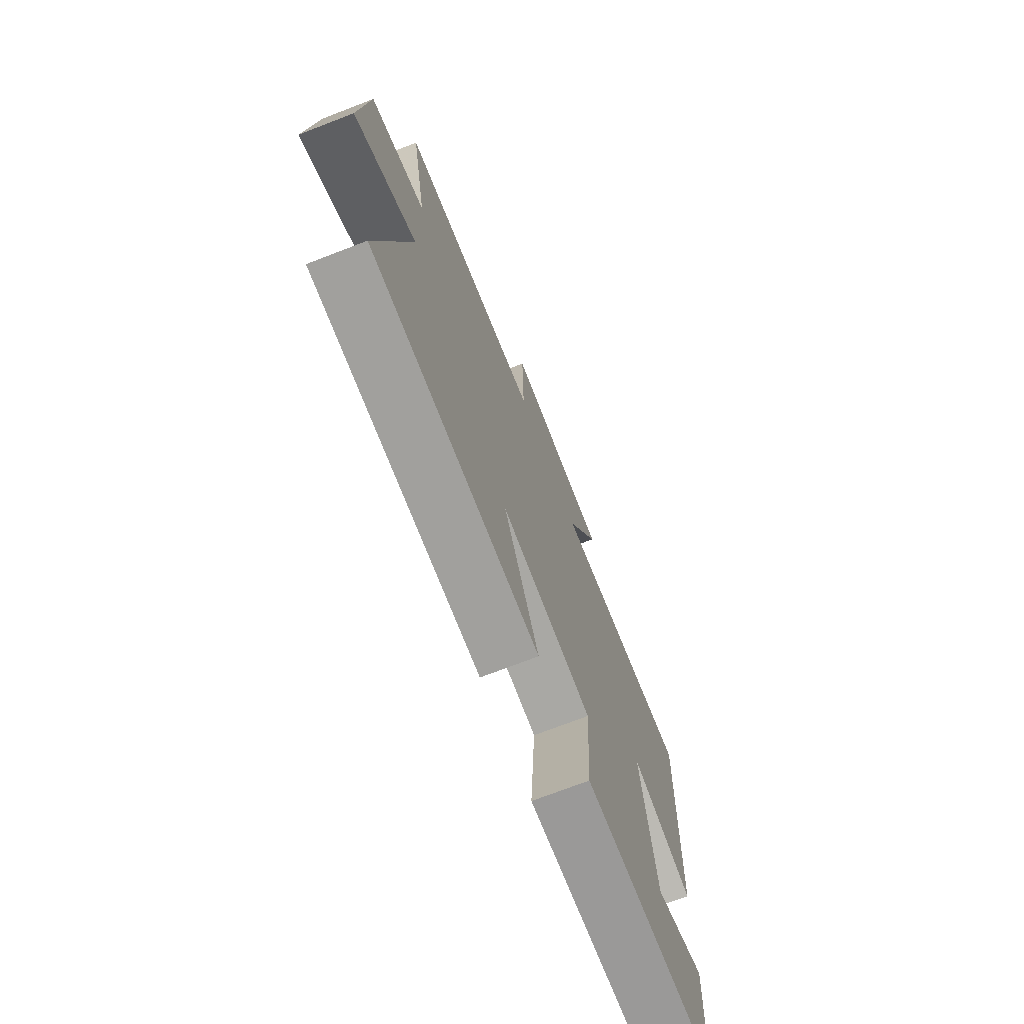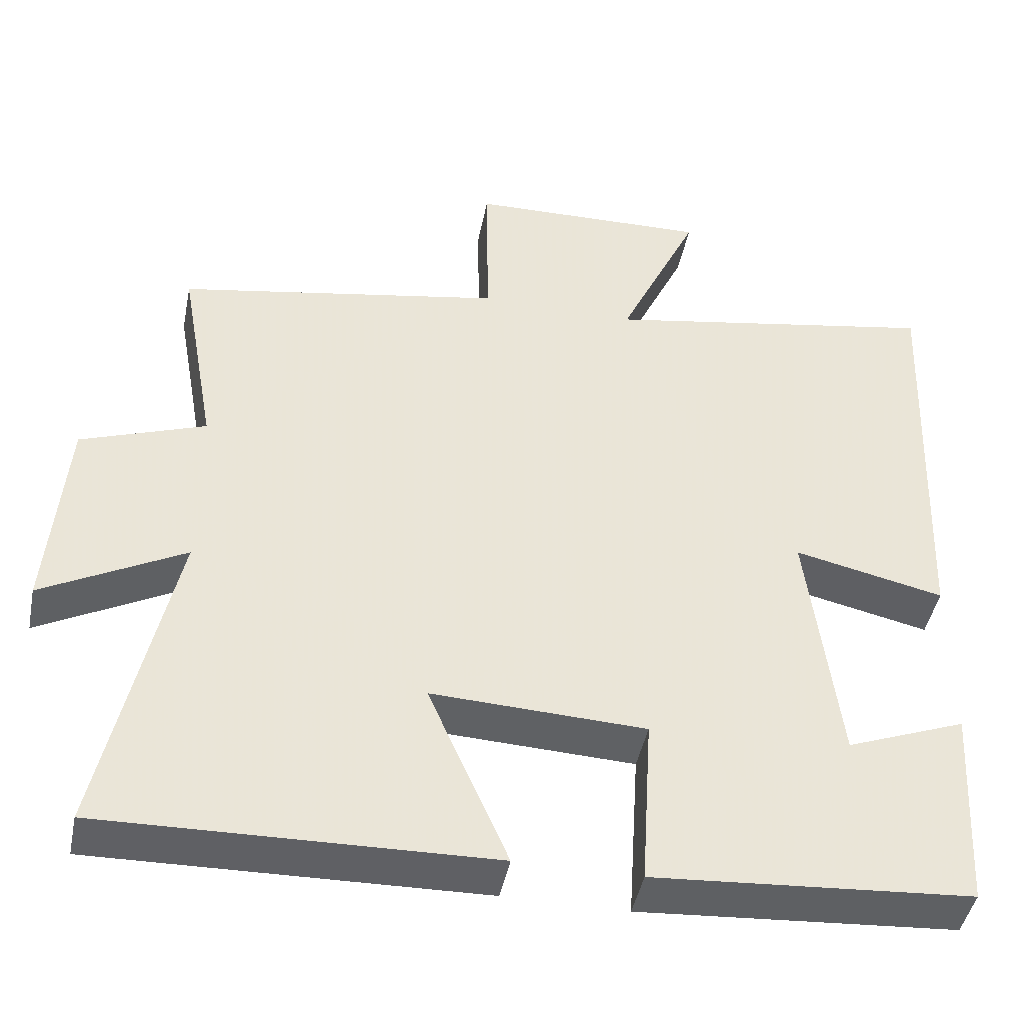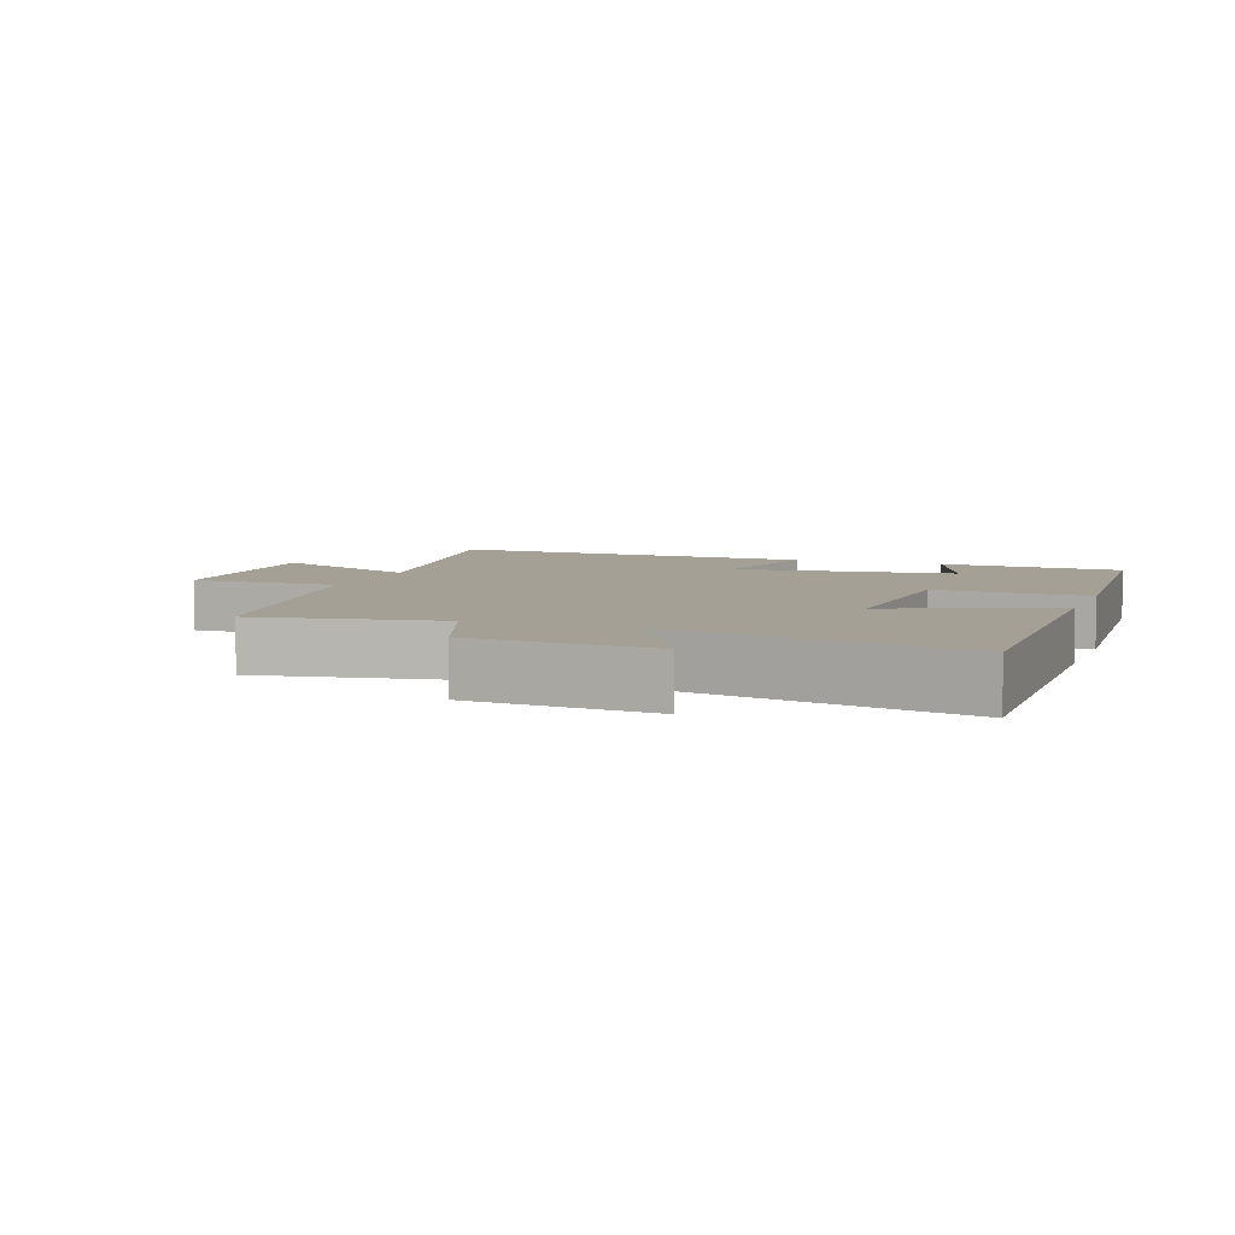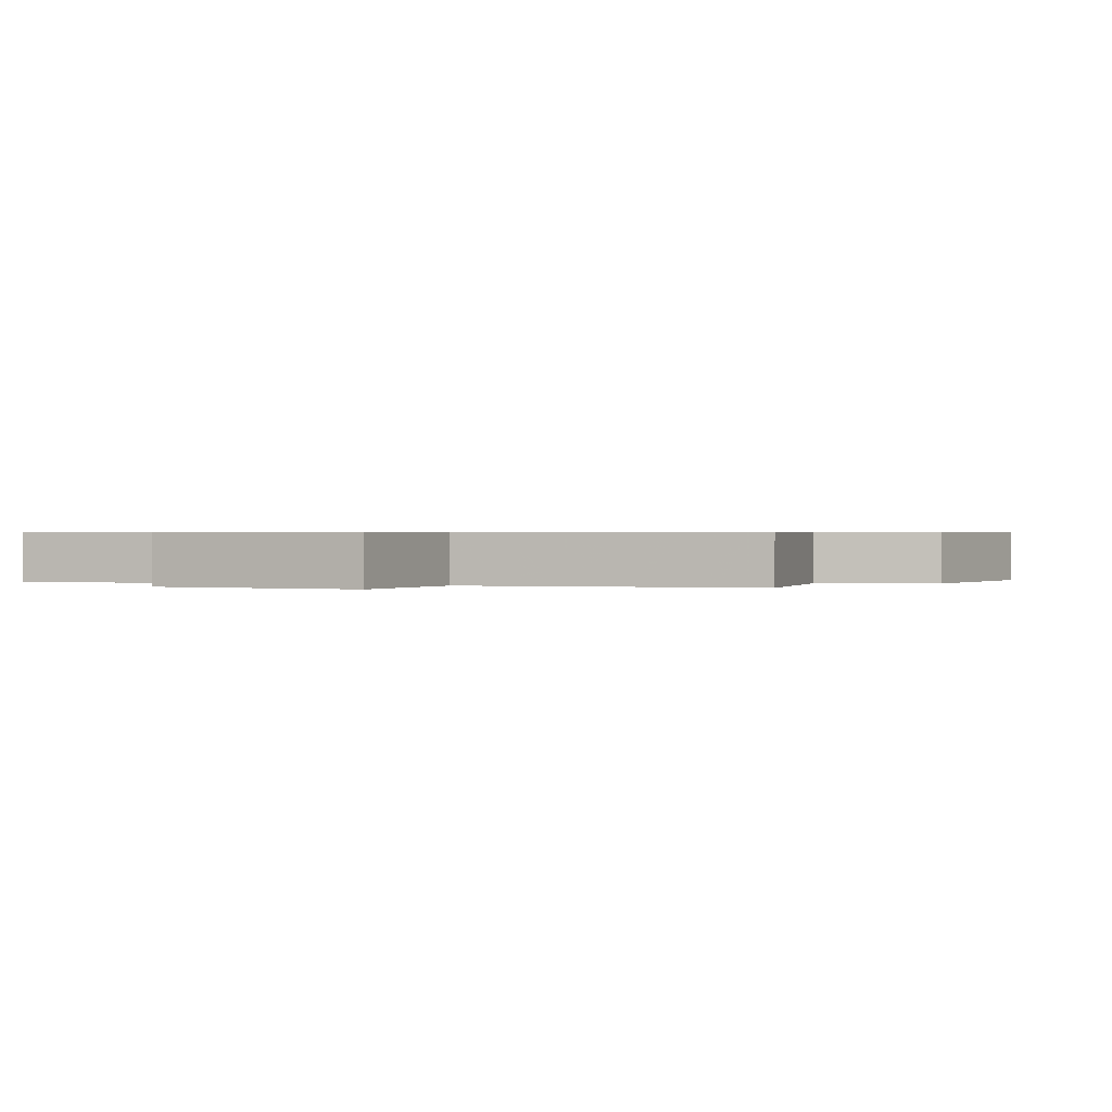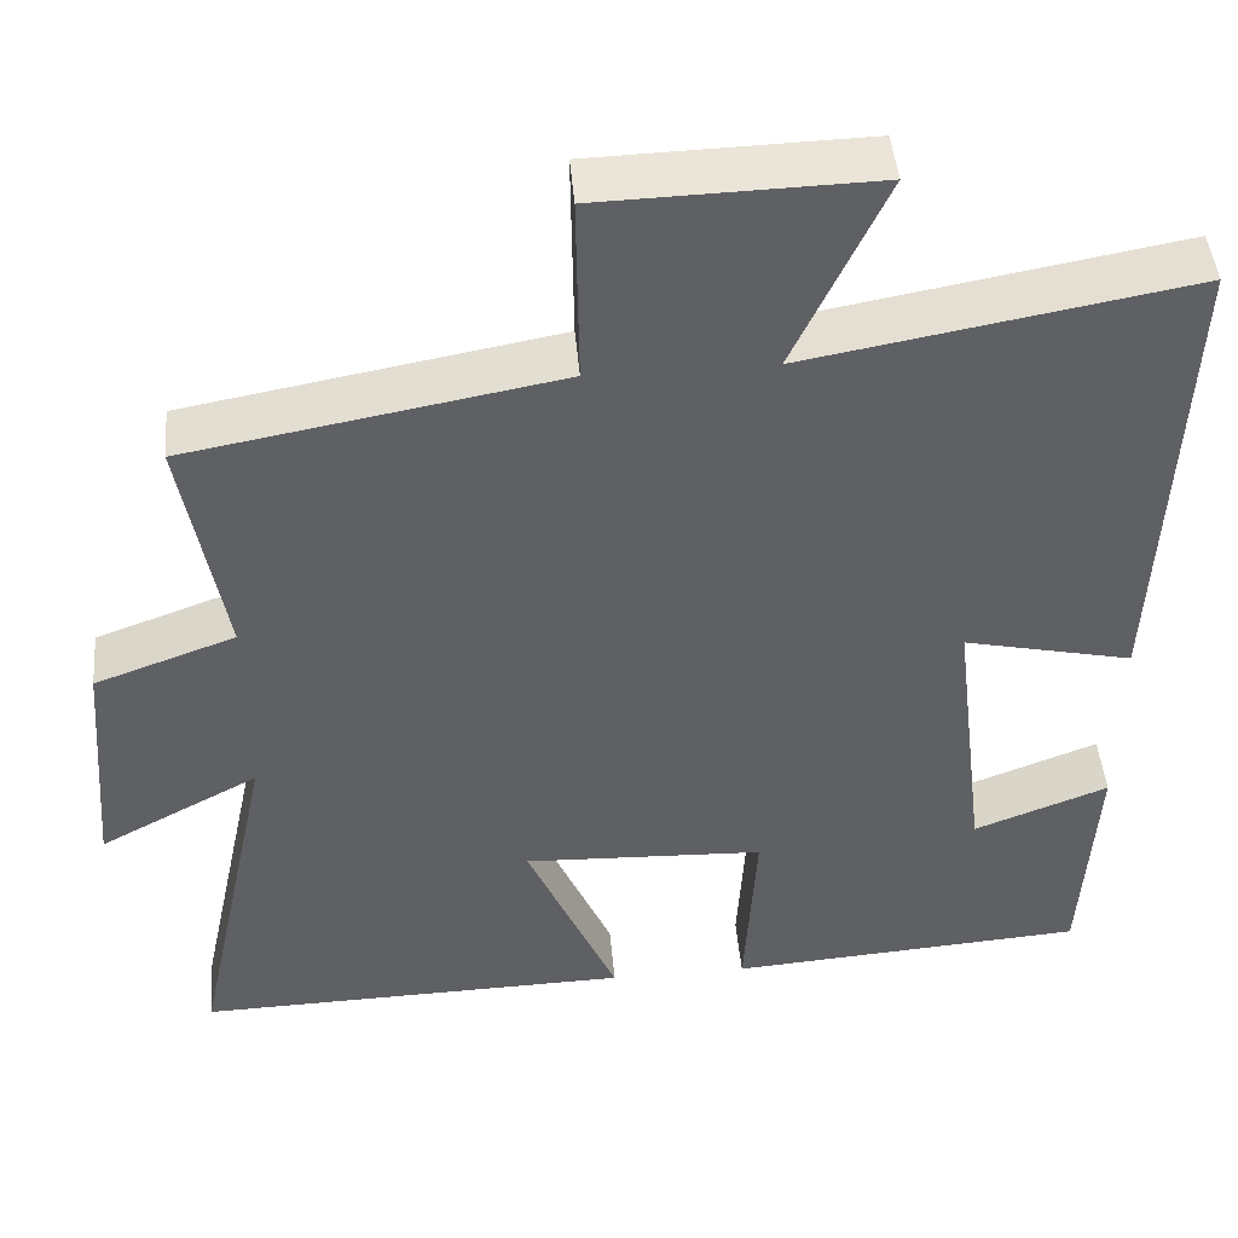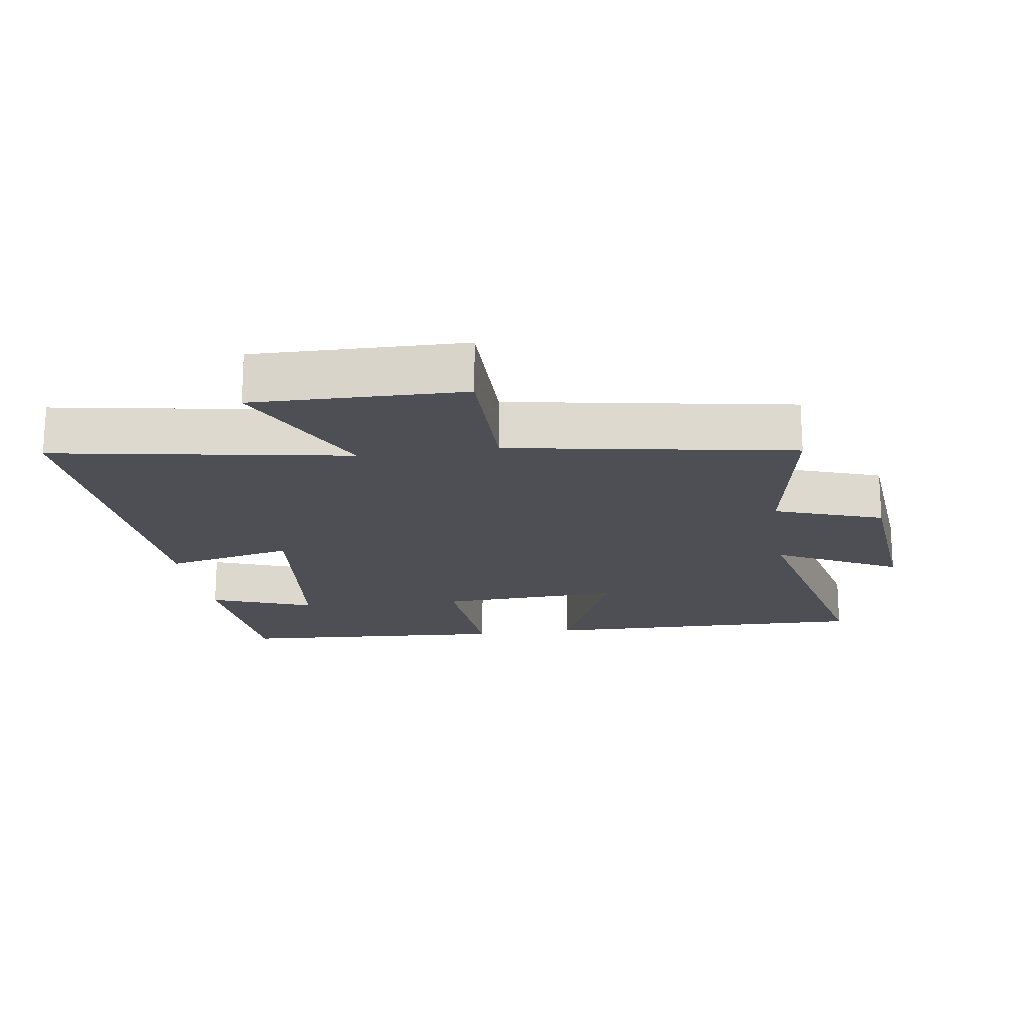
<metadata>
{"format":"obj","ext":"obj","renderer":"f3d","projection":"perspective","resolution":1024,"background":"white","views":[{"elev":-72.8,"azim":111.1,"up":"+Z"},{"elev":-44.8,"azim":168.8,"up":"+Z"},{"elev":5.9,"azim":110.1,"up":"+Y"},{"elev":0.6,"azim":26.8,"up":"+Y"},{"elev":45.9,"azim":175.0,"up":"+Z"},{"elev":-18.3,"azim":8.9,"up":"+Y"}]}
</metadata>
<code>
v -0.484 0.07 -0.47
v -0.5 0.07 -0.197
v -0.345 0.07 -0.257
v -0.305 0.07 0.071
v -0.5 0.07 0.027
v -0.523 0.07 0.579
v -0.083 0.07 0.5
v -0.188 0.07 0.727
v 0.126 0.07 0.719
v 0.123 0.07 0.5
v 0.548 0.07 0.423
v 0.5 0.07 0.153
v 0.662 0.07 0.094
v 0.684 0.07 -0.178
v 0.5 0.07 -0.079
v 0.592 0.07 -0.512
v 0.089 0.07 -0.5
v 0.193 0.07 -0.261
v -0.085 0.07 -0.273
v -0.071 0.07 -0.5
v -0.484 0 -0.47
v -0.5 0 -0.197
v -0.345 0 -0.257
v -0.305 0 0.071
v -0.5 0 0.027
v -0.523 0 0.579
v -0.083 0 0.5
v -0.188 0 0.727
v 0.126 0 0.719
v 0.123 0 0.5
v 0.548 0 0.423
v 0.5 0 0.153
v 0.662 0 0.094
v 0.684 0 -0.178
v 0.5 0 -0.079
v 0.592 0 -0.512
v 0.089 0 -0.5
v 0.193 0 -0.261
v -0.085 0 -0.273
v -0.071 0 -0.5
f 19 20 1
f 15 16 17 18
f 15 18 19
f 12 13 14 15
f 12 15 19
f 10 11 12 19
f 7 8 9 10
f 7 10 19
f 4 5 6 7
f 3 4 7 19
f 1 2 3
f 1 3 19
f 21 40 39
f 38 37 36 35
f 39 38 35
f 35 34 33 32
f 39 35 32
f 39 32 31 30
f 30 29 28 27
f 39 30 27
f 27 26 25 24
f 39 27 24 23
f 23 22 21
f 39 23 21
f 1 21 22 2
f 2 22 23 3
f 3 23 24 4
f 4 24 25 5
f 5 25 26 6
f 6 26 27 7
f 7 27 28 8
f 8 28 29 9
f 9 29 30 10
f 10 30 31 11
f 11 31 32 12
f 12 32 33 13
f 13 33 34 14
f 14 34 35 15
f 15 35 36 16
f 16 36 37 17
f 17 37 38 18
f 18 38 39 19
f 19 39 40 20
f 20 40 21 1

</code>
